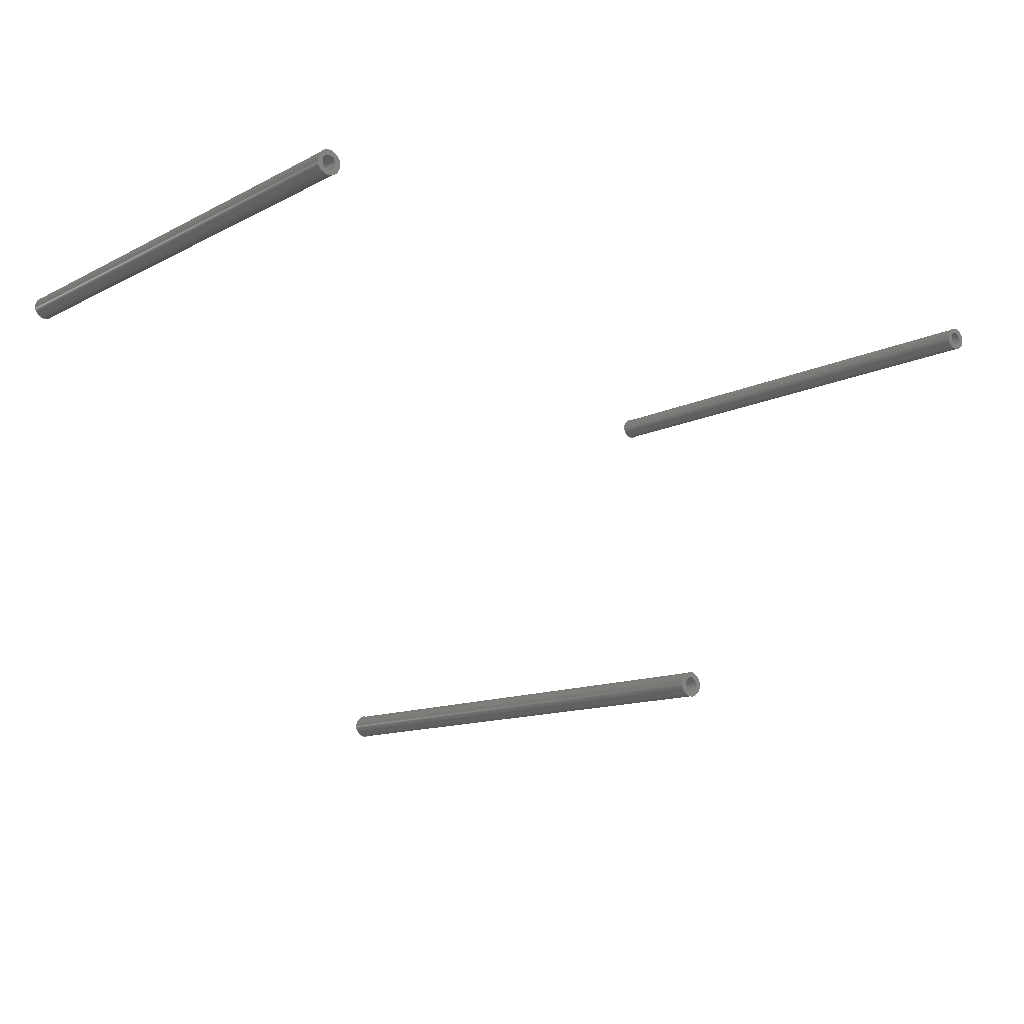
<metadata>
{"format":"iges","ext":"iges","renderer":"f3d","projection":"perspective","resolution":1024,"background":"white","views":[{"elev":-11.6,"azim":-39.1,"up":"+Y"}]}
</metadata>
<code>

,,,19HLayer 3 to 4 Stands,22HAutoCAD 2022 - English,62HAutodesk Translat
ion Framework DWG producer (atf_dwg_producer),32,38,7,99,15,,1,2,2HMM,
1,0.08,15H2.022e+07,0.01,1e+04,,7Hunknown,11,0,15H2.021e+07
;
     186       1                       1                        00000000
     186            -179       1       0                               0
     186       2                       1                        00000000
     186            -179       1       0                               0
     186       3                       1                        00000000
     186            -179       1       0                               0
     514       4                                                00010000
     514                       1       1                               0
     514       5                                                00010000
     514                       1       1                               0
     514       6                                                00010000
     514                       1       1                               0
     510       7                                                00010000
     510            -179       1       1                               0
     510       8                                                00010000
     510            -179       1       1                               0
     510       9                                                00010000
     510            -179       1       1                               0
     510      10                                                00010000
     510            -179       1       1                               0
     510      11                                                00010000
     510            -179       1       1                               0
     510      12                                                00010000
     510            -179       1       1                               0
     510      13                                                00010000
     510            -179       1       1                               0
     510      14                                                00010000
     510            -179       1       1                               0
     510      15                                                00010000
     510            -179       1       1                               0
     510      16                                                00010000
     510            -179       1       1                               0
     510      17                                                00010000
     510            -179       1       1                               0
     510      18                                                00010000
     510            -179       1       1                               0
     508      19                                                00010000
     508                       1       1                               0
     508      20                                                00010000
     508                       1       1                               0
     508      21                                                00010000
     508                       1       1                               0
     508      22                                                00010000
     508                       1       1                               0
     508      23                                                00010000
     508                       2       1                               0
     508      25                                                00010000
     508                       2       1                               0
     508      27                                                00010000
     508                       1       1                               0
     508      28                                                00010000
     508                       1       1                               0
     508      29                                                00010000
     508                       1       1                               0
     508      30                                                00010000
     508                       1       1                               0
     508      31                                                00010000
     508                       2       1                               0
     508      33                                                00010000
     508                       2       1                               0
     508      35                                                00010000
     508                       1       1                               0
     508      36                                                00010000
     508                       1       1                               0
     508      37                                                00010000
     508                       1       1                               0
     508      38                                                00010000
     508                       1       1                               0
     508      39                                                00010000
     508                       2       1                               0
     508      41                                                00010000
     508                       2       1                               0
     126      43                                                00010000
     126       0               9       0                               0
     126      52                                                00010000
     126       0               7       0                               0
     126      59                                                00010000
     126       0              14       0                               0
     126      73                                                00010000
     126       0               8       0                               0
     126      81                                                00010000
     126       0              10       0                               0
     126      91                                                00010000
     126       0              15       0                               0
     126     106                                                00010000
     126       0               4       0                               0
     126     110                                                00010000
     126       0               3       0                               0
     126     113                                                00010000
     126       0               3       0                               0
     126     116                                                00010000
     126       0               5       0                               0
     126     121                                                00010000
     126       0               8       0                               0
     126     129                                                00010000
     126       0               7       0                               0
     126     136                                                00010000
     126       0              12       0                               0
     126     148                                                00010000
     126       0               7       0                               0
     126     155                                                00010000
     126       0               8       0                               0
     126     163                                                00010000
     126       0              12       0                               0
     126     175                                                00010000
     126       0               3       0                               0
     126     178                                                00010000
     126       0               3       0                               0
     126     181                                                00010000
     126       0               3       0                               0
     126     184                                                00010000
     126       0               5       0                               0
     126     189                                                00010000
     126       0               9       0                               0
     126     198                                                00010000
     126       0               7       0                               0
     126     205                                                00010000
     126       0              14       0                               0
     126     219                                                00010000
     126       0               7       0                               0
     126     226                                                00010000
     126       0               8       0                               0
     126     234                                                00010000
     126       0              12       0                               0
     126     246                                                00010000
     126       0               4       0                               0
     126     250                                                00010000
     126       0               3       0                               0
     126     253                                                00010000
     126       0               3       0                               0
     126     256                                                00010000
     126       0               5       0                               0
     128     261                                                00010000
     128       0    -179       5       0                               0
     128     266                                                00010000
     128       0    -179       6       0                               0
     128     272                                                00010000
     128       0    -179      24       0                               0
     128     296                                                00010000
     128       0    -179      25       0                               0
     128     321                                                00010000
     128       0    -179       5       0                               0
     128     326                                                00010000
     128       0    -179       5       0                               0
     128     331                                                00010000
     128       0    -179      21       0                               0
     128     352                                                00010000
     128       0    -179      22       0                               0
     128     374                                                00010000
     128       0    -179       5       0                               0
     128     379                                                00010000
     128       0    -179       5       0                               0
     128     384                                                00010000
     128       0    -179      22       0                               0
     128     406                                                00010000
     128       0    -179      23       0                               0
     502     429                                                00010000
     502                       8       1                               0
     502     437                                                00010000
     502                       8       1                               0
     502     445                                                00010000
     502                       8       1                               0
     504     453                                                00010001
     504                       3       1                               0
     504     456                                                00010001
     504                       3       1                               0
     504     459                                                00010001
     504                       3       1                               0
     406     462                                                00000000
     406                       1      15                               0
     406     463                                                00000000
     406                       1      15                               0
     406     464                                                00000000
     406                       1      15                               0
     406     465                       1                        00000000
     406            -177       1       3                               0
     314     466                                                00000200
     314                       1       0                               0
     314     467                                                00000200
     314                       1       0                               0
186,7,1,0,0,1,169;                                                     1
186,9,1,0,0,1,171;                                                     3
186,11,1,0,0,1,173;                                                    5
514,4,13,1,15,1,17,1,19,1;                                             7
514,4,21,1,23,1,25,1,27,1;                                             9
514,4,29,1,31,1,33,1,35,1;                                            11
510,133,2,1,37,39;                                                    13
510,135,2,1,41,43;                                                    15
510,137,1,1,45;                                                       17
510,139,1,1,47;                                                       19
510,141,2,1,49,51;                                                    21
510,143,2,1,53,55;                                                    23
510,145,1,1,57;                                                       25
510,147,1,1,59;                                                       27
510,149,2,1,61,63;                                                    29
510,151,2,1,65,67;                                                    31
510,153,1,1,69;                                                       33
510,155,1,1,71;                                                       35
508,2,0,163,1,0,0,0,163,2,0,0;                                        37
508,1,0,163,3,0,0;                                                    39
508,2,0,163,4,1,0,0,163,5,1,0;                                        41
508,1,0,163,6,1,0;                                                    43
508,8,0,163,1,1,0,0,163,7,1,0,0,163,4,0,0,0,163,5,0,0,0,163,7,0,      45
0,0,163,2,1,0,0,163,8,0,0,0,163,8,1,0;                                45
508,6,0,163,3,1,0,0,163,9,0,0,0,163,10,1,0,0,163,6,0,0,0,163,10,      47
0,0,0,163,9,1,0;                                                      47
508,2,0,165,1,1,0,0,165,2,1,0;                                        49
508,1,0,165,3,1,0;                                                    51
508,2,0,165,4,0,0,0,165,5,0,0;                                        53
508,1,0,165,6,0,0;                                                    55
508,8,0,165,1,0,0,0,165,7,0,0,0,165,7,1,0,0,165,2,0,0,0,165,8,1,      57
0,0,165,5,1,0,0,165,4,1,0,0,165,8,0,0;                                57
508,6,0,165,3,0,0,0,165,9,0,0,0,165,10,1,0,0,165,6,1,0,0,165,10,      59
0,0,0,165,9,1,0;                                                      59
508,2,0,167,1,0,0,0,167,2,0,0;                                        61
508,1,0,167,3,0,0;                                                    63
508,2,0,167,4,1,0,0,167,5,1,0;                                        65
508,1,0,167,6,1,0;                                                    67
508,8,0,167,1,1,0,0,167,7,1,0,0,167,4,0,0,0,167,5,0,0,0,167,7,0,      69
0,0,167,2,1,0,0,167,8,0,0,0,167,8,1,0;                                69
508,6,0,167,3,1,0,0,167,9,0,0,0,167,10,1,0,0,167,6,0,0,0,167,10,      71
0,0,0,167,9,1,0;                                                      71
126,4,2,0,0,0,0,-6.283,-6.283,                  73
-6.283,-4.712,-4.712,                73
-3.142,-3.142,-3.142,1,             73
0.7071,1,0.7071,1,-2.5,          73
-93.5,191.8,-2.5,-91,          73
191.8,-6.236D-11,-91,191.8,                  73
2.5,-91,191.8,2.5,            73
-93.5,191.8,-6.283,-3.142,0,       73
0,0;                                                                73
126,4,2,0,0,0,0,-3.142,-3.142,                  75
-3.142,-1.571,-1.571,0,0,0,1,      75
0.7071,1,0.7071,1,2.5,           75
-93.5,191.8,2.5,-96,           75
191.8,-6.236D-11,-96,191.8,                  75
-2.5,-96,191.8,-2.5,          75
-93.5,191.8,-3.142,0,0,0,0;                75
126,8,2,0,1,0,0,-3.142,-3.142,                  77
-3.142,-1.571,-1.571,                  77
-1.776D-15,-1.776D-15,1.571,         77
1.571,3.142,3.142,                   77
3.142,1,0.7071,1,0.7071,1,        77
0.7071,1,0.7071,1,1.6,           77
-93.5,191.8,1.6,-91.9,           77
191.8,-6.237D-11,-91.9,191.8,                  77
-1.6,-91.9,191.8,-1.6,          77
-93.5,191.8,-1.6,-95.1,          77
191.8,-6.237D-11,-95.1,191.8,                  77
1.6,-95.1,191.8,1.6,            77
-93.5,191.8,-3.142,3.142,0,        77
0,0;                                                                77
126,4,2,0,0,0,0,0,0,0,1.571,1.571,             79
3.142,3.142,3.142,1,                79
0.7071,1,0.7071,1,-2.5,          79
-93.5,71.8,-2.5,                 79
-91,71.8,-6.236D-11,             79
-91,71.8,2.5,                  79
-91,71.8,2.5,                  79
-93.5,71.8,0,3.142,0,0,0;      79
126,4,2,0,0,0,0,3.142,3.142,                    81
3.142,4.712,4.712,                   81
6.283,6.283,6.283,1,                81
0.7071,1,0.7071,1,2.5,           81
-93.5,71.8,2.5,                  81
-96,71.8,-6.236D-11,             81
-96,71.8,-2.5,                 81
-96,71.8,-2.5,                 81
-93.5,71.8,3.142,                  81
6.283,0,0,0;                                            81
126,8,2,0,1,0,0,-3.142,-3.142,                  83
-3.142,-1.571,-1.571,0,0,            83
1.571,1.571,3.142,                     83
3.142,3.142,1,0.7071,1,            83
0.7071,1,0.7071,1,0.7071,1,       83
1.6,-93.5,71.8,                  83
1.6,-91.9,71.8,                  83
-6.237D-11,-91.9,71.8,             83
-1.6,-91.9,71.8,                 83
-1.6,-93.5,71.8,                 83
-1.6,-95.1,71.8,                 83
-6.237D-11,-95.1,71.8,             83
1.6,-95.1,71.8,                  83
1.6,-93.5,71.8,                  83
-3.142,3.142,0,0,0;                          83
126,1,1,0,0,1,0,-45,-45,3,3,1,       85
1,2.5,-93.5,191.8,2.5,         85
-93.5,71.8,-45,3,0,0,       85
0;                                                                   85
126,1,1,0,0,1,0,0,0,105,105,1,1,-2.5,              87
-93.5,86.8,-2.5,                 87
-93.5,191.8,0,105,0,0,0;                             87
126,1,1,0,0,1,0,0,0,105,105,1,1,1.6,               89
-93.5,86.8,1.6,                  89
-93.5,191.8,0,105,0,0,0;                             89
126,1,1,0,0,1,0,-12.46,-12.46,                  91
-3.08,-3.08,1,1,1.6,           91
-93.5,86.8,1.6,                  91
-93.5,71.8,-12.46,                 91
-3.08,0,0,0;                                           91
126,4,2,0,0,0,0,-6.283,-6.283,                  93
-6.283,-4.712,-4.712,                93
-3.142,-3.142,-3.142,1,             93
0.7071,1,0.7071,1,96.5,            93
-7.346D-12,191.8,96.5,2.5,         93
191.8,94,2.5,191.8,91.5,         93
2.5,191.8,91.5,-7.347D-12,         93
191.8,-6.283,-3.142,0,0,0;                   93
126,4,2,0,0,0,0,-3.142,-3.142,                  95
-3.142,-1.571,-1.571,0,0,0,1,      95
0.7071,1,0.7071,1,91.5,            95
-7.347D-12,191.8,91.5,-2.5,        95
191.8,94,-2.5,191.8,96.5,        95
-2.5,191.8,96.5,-7.347D-12,        95
191.8,-3.142,0,0,0,0;                                  95
126,8,2,0,1,0,0,-3.142,-3.142,                  97
-3.142,-1.571,-1.571,0,0,            97
1.571,1.571,3.142,                     97
3.142,3.142,1,0.7071,1,            97
0.7071,1,0.7071,1,0.7071,1,       97
92.4,-7.349D-12,191.8,92.4,          97
1.6,191.8,94,1.6,191.8,        97
95.6,1.6,191.8,95.6,               97
-7.349D-12,191.8,95.6,-1.6,        97
191.8,94,-1.6,191.8,92.4,        97
-1.6,191.8,92.4,-7.349D-12,        97
191.8,-3.142,3.142,0,0,0;                    97
126,4,2,0,0,0,0,0,0,0,1.571,1.571,             99
3.142,3.142,3.142,1,                99
0.7071,1,0.7071,1,96.5,            99
-7.347D-12,71.8,96.5,2.5,          99
71.8,94,2.5,71.8,91.5,           99
2.5,71.8,91.5,-7.347D-12,          99
71.8,0,3.142,0,0,0;                                    99
126,4,2,0,0,0,0,3.142,3.142,                   101
3.142,4.712,4.712,                  101
6.283,6.283,6.283,1,               101
0.7071,1,0.7071,1,91.5,           101
-7.347D-12,71.8,91.5,-2.5,        101
71.8,94,-2.5,71.8,96.5,         101
-2.5,71.8,96.5,-7.348D-12,        101
71.8,3.142,6.283,0,0,0;                     101
126,8,2,0,1,0,0,-3.142,-3.142,                 103
-3.142,-1.571,-1.571,0,0,           103
1.571,1.571,3.142,                    103
3.142,3.142,1,0.7071,1,           103
0.7071,1,0.7071,1,0.7071,1,      103
92.4,-7.334D-12,71.8,92.4,          103
1.6,71.8,94,1.6,71.8,         103
95.6,1.6,71.8,95.6,               103
-7.335D-12,71.8,95.6,-1.6,        103
71.8,94,-1.6,71.8,92.4,         103
-1.6,71.8,92.4,-7.335D-12,        103
71.8,-3.142,3.142,0,0,0;                    103
126,1,1,0,0,1,0,0,0,105,105,1,1,96.5,               105
-7.347D-12,86.8,96.5,                          105
-7.347D-12,191.8,0,105,0,0,0;                        105
126,1,1,0,0,1,0,-45,-45,3,3,1,      107
1,91.5,-7.347D-12,191.8,91.5,      107
-7.347D-12,71.8,-45,3,0,0,0;           107
126,1,1,0,0,1,0,0,0,105,105,1,1,92.4,               109
-7.34D-12,86.8,92.4,                          109
-7.34D-12,191.8,0,105,0,0,0;                        109
126,1,1,0,0,1,0,-12.46,-12.46,                 111
-3.08,-3.08,1,1,92.4,           111
-7.337D-12,86.8,92.4,                          111
-7.335D-12,71.8,-12.46,-3.08,      111
0,0,0;                                                            111
126,4,2,0,0,0,0,-6.283,-6.283,                 113
-6.283,-4.712,-4.712,               113
-3.142,-3.142,-3.142,1,            113
0.7071,1,0.7071,1,-96.5,         113
-7.346D-12,191.8,-96.5,2.5,      113
191.8,-94,2.5,191.8,                      113
-91.5,2.5,191.8,-91.5,          113
-7.347D-12,191.8,-6.283,-3.142,     113
0,0,0;                                                            113
126,4,2,0,0,0,0,-3.142,-3.142,                 115
-3.142,-1.571,-1.571,0,0,0,1,     115
0.7071,1,0.7071,1,-91.5,         115
-7.347D-12,191.8,-91.5,-2.5,     115
191.8,-94,-2.5,191.8,                     115
-96.5,-2.5,191.8,-96.5,         115
-7.347D-12,191.8,-3.142,0,0,0,0;           115
126,8,2,0,1,0,0,-3.142,-3.142,                 117
-3.142,-1.571,-1.571,                 117
-1.776D-15,-1.776D-15,1.571,        117
1.571,3.142,3.142,                  117
3.142,1,0.7071,1,0.7071,1,       117
0.7071,1,0.7071,1,-92.4,         117
-7.352D-12,191.8,-92.4,1.6,      117
191.8,-94,1.6,191.8,                      117
-95.6,1.6,191.8,-95.6,          117
-7.346D-12,191.8,-95.6,-1.6,     117
191.8,-94,-1.6,191.8,                     117
-92.4,-1.6,191.8,-92.4,         117
-7.352D-12,191.8,-3.142,3.142,      117
0,0,0;                                                            117
126,4,2,0,0,0,0,0,0,0,1.571,1.571,            119
3.142,3.142,3.142,1,               119
0.7071,1,0.7071,1,-96.5,         119
-7.347D-12,71.8,-96.5,2.5,       119
71.8,-94,2.5,71.8,-91.5,      119
2.5,71.8,-91.5,-7.347D-12,       119
71.8,0,3.142,0,0,0;                                   119
126,4,2,0,0,0,0,3.142,3.142,                   121
3.142,4.712,4.712,                  121
6.283,6.283,6.283,1,               121
0.7071,1,0.7071,1,-91.5,         121
-7.347D-12,71.8,-91.5,-2.5,      121
71.8,-94,-2.5,71.8,-96.5,     121
-2.5,71.8,-96.5,-7.348D-12,      121
71.8,3.142,6.283,0,0,0;                     121
126,8,2,0,1,0,0,-3.142,-3.142,                 123
-3.142,-1.571,-1.571,0,0,           123
1.571,1.571,3.142,                    123
3.142,3.142,1,0.7071,1,           123
0.7071,1,0.7071,1,0.7071,1,      123
-92.4,-7.334D-12,71.8,-92.4,      123
1.6,71.8,-94,1.6,71.8,       123
-95.6,1.6,71.8,-95.6,           123
-7.335D-12,71.8,-95.6,-1.6,      123
71.8,-94,-1.6,71.8,-92.4,     123
-1.6,71.8,-92.4,-7.335D-12,      123
71.8,-3.142,3.142,0,0,0;                    123
126,1,1,0,0,1,0,-45,-45,3,3,1,      125
1,-91.5,-7.347D-12,191.8,                    125
-91.5,-7.347D-12,71.8,-45,                   125
3,0,0,0;                                           125
126,1,1,0,0,1,0,0,0,105,105,1,1,-96.5,             127
-7.347D-12,86.8,-96.5,                        127
-7.347D-12,191.8,0,105,0,0,0;                        127
126,1,1,0,0,1,0,0,0,105,105,1,1,-92.4,             129
-7.34D-12,86.8,-92.4,                        129
-7.34D-12,191.8,0,105,0,0,0;                        129
126,1,1,0,0,1,0,-12.46,-12.46,                 131
-3.08,-3.08,1,1,-92.4,         131
-7.337D-12,86.8,-92.4,                        131
-7.335D-12,71.8,-12.46,-3.08,      131
0,0,0;                                                            131
128,1,1,1,1,0,0,1,0,0,-2.501,-2.501,2.501,2.501,-2.501,-2.501,       133
2.501,2.501,1,1,1,1,2.501,-91,          133
191.8,-2.501,-91,191.8,                     133
2.501,-96,191.8,-2.501,          133
-96,191.8,-2.501,2.501,-2.501,2.501;                   133
128,1,1,1,1,0,0,1,0,0,-2.501,-2.501,2.501,2.501,-2.501,-2.501,       135
2.501,2.501,1,1,1,1,-2.501,-91,         135
71.8,2.501,-91,                 135
71.8,-2.501,-96,                135
71.8,2.501,-96,                 135
71.8,-2.501,2.501,-2.501,2.501;                          135
128,1,8,1,2,0,1,0,0,1,-3,-3,45,       137
45,-3.142,-3.142,-3.142,           137
-1.571,-1.571,0,0,1.571,             137
1.571,3.142,3.142,                   137
3.142,1,1,0.7071,0.7071,1,       137
1,0.7071,0.7071,1,1,0.7071,      137
0.7071,1,1,0.7071,0.7071,1,      137
1,2.5,-93.5,191.8,2.5,        137
-93.5,71.8,2.5,                 137
-91,191.8,2.5,-91,          137
71.8,-6.236D-11,-91,191.8,      137
-6.236D-11,-91,71.8,            137
-2.5,-91,191.8,-2.5,         137
-91,71.8,-2.5,                137
-93.5,191.8,-2.5,-93.5,         137
71.8,-2.5,-96,191.8,          137
-2.5,-96,71.8,                137
-6.236D-11,-96,191.8,                       137
-6.236D-11,-96,71.8,            137
2.5,-96,191.8,2.5,           137
-96,71.8,2.5,                 137
-93.5,191.8,2.5,-93.5,          137
71.8,-3,45,-3.142,            137
3.142;                                                    137
128,1,8,1,2,0,1,0,0,1,-78.08,-78.08,           139
-3.08,-3.08,-3.142,               139
-3.142,-3.142,-1.571,                139
-1.571,0,0,1.571,1.571,              139
3.142,3.142,3.142,1,1,            139
0.7071,0.7071,1,1,0.7071,         139
0.7071,1,1,0.7071,0.7071,1,      139
1,0.7071,0.7071,1,1,1.6,       139
-93.5,191.8,1.6,-93.5,          139
71.8,1.6,-95.1,191.8,           139
1.6,-95.1,71.8,                 139
-6.237D-11,-95.1,191.8,                       139
-6.237D-11,-95.1,71.8,            139
-1.6,-95.1,191.8,-1.6,         139
-95.1,71.8,-1.6,                139
-93.5,191.8,-1.6,-93.5,         139
71.8,-1.6,-91.9,191.8,          139
-1.6,-91.9,71.8,                139
-6.237D-11,-91.9,191.8,                       139
-6.237D-11,-91.9,71.8,            139
1.6,-91.9,191.8,1.6,           139
-91.9,71.8,1.6,                 139
-93.5,191.8,1.6,-93.5,          139
71.8,-78.08,-3.08,                139
-3.142,3.142;                                  139
128,1,1,1,1,0,0,1,0,0,-2.501,-2.501,2.501,2.501,-2.501,-2.501,       141
2.501,2.501,1,1,1,1,96.5,2.501,191.8,      141
91.5,2.501,191.8,96.5,              141
-2.501,191.8,91.5,-2.501,191.8,     141
-2.501,2.501,-2.501,2.501;                                           141
128,1,1,1,1,0,0,1,0,0,-2.501,-2.501,2.501,2.501,-2.501,-2.501,       143
2.501,2.501,1,1,1,1,91.5,2.501,71.8,       143
96.5,2.501,71.8,91.5,               143
-2.501,71.8,96.5,-2.501,71.8,       143
-2.501,2.501,-2.501,2.501;                                           143
128,1,8,1,2,0,1,0,0,1,-3,-3,45,       145
45,-3.142,-3.142,-3.142,           145
-1.571,-1.571,0,0,1.571,             145
1.571,3.142,3.142,                   145
3.142,1,1,0.7071,0.7071,1,       145
1,0.7071,0.7071,1,1,0.7071,      145
0.7071,1,1,0.7071,0.7071,1,      145
1,91.5,-7.347D-12,71.8,91.5,       145
-7.347D-12,191.8,91.5,2.5,        145
71.8,91.5,2.5,191.8,94,         145
2.5,71.8,94,2.5,191.8,        145
96.5,2.5,71.8,96.5,               145
2.5,191.8,96.5,-7.347D-12,        145
71.8,96.5,-7.347D-12,191.8,                    145
96.5,-2.5,71.8,96.5,              145
-2.5,191.8,94,-2.5,71.8,      145
94,-2.5,191.8,91.5,             145
-2.5,71.8,91.5,-2.5,191.8,      145
91.5,-7.347D-12,71.8,91.5,          145
-7.347D-12,191.8,-3,45,                   145
-3.142,3.142;                                  145
128,1,8,1,2,0,1,0,0,1,-78.08,-78.08,           147
-3.08,-3.08,-3.142,               147
-3.142,-3.142,-1.571,                147
-1.571,0,0,1.571,1.571,              147
3.142,3.142,3.142,1,1,            147
0.7071,0.7071,1,1,0.7071,         147
0.7071,1,1,0.7071,0.7071,1,      147
1,0.7071,0.7071,1,1,92.4,        147
-7.335D-12,71.8,92.4,                          147
-7.349D-12,191.8,92.4,-1.6,       147
71.8,92.4,-1.6,191.8,94,        147
-1.6,71.8,94,-1.6,191.8,      147
95.6,-1.6,71.8,95.6,              147
-1.6,191.8,95.6,-7.335D-12,       147
71.8,95.6,-7.349D-12,191.8,                    147
95.6,1.6,71.8,95.6,               147
1.6,191.8,94,1.6,71.8,        147
94,1.6,191.8,92.4,              147
1.6,71.8,92.4,1.6,191.8,        147
92.4,-7.335D-12,71.8,92.4,          147
-7.349D-12,191.8,-78.08,-3.08,     147
-3.142,3.142;                                  147
128,1,1,1,1,0,0,1,0,0,-2.501,-2.501,2.501,2.501,-2.501,-2.501,       149
2.501,2.501,1,1,1,1,-91.5,2.501,          149
191.8,-96.5,2.501,191.8,                      149
-91.5,-2.501,191.8,-96.5,         149
-2.501,191.8,-2.501,2.501,-2.501,2.501;                   149
128,1,1,1,1,0,0,1,0,0,-2.501,-2.501,2.501,2.501,-2.501,-2.501,       151
2.501,2.501,1,1,1,1,-96.5,2.501,71.8,     151
-91.5,2.501,71.8,-96.5,           151
-2.501,71.8,-91.5,-2.501,71.8,     151
-2.501,2.501,-2.501,2.501;                                           151
128,1,8,1,2,0,1,0,0,1,-3,-3,45,       153
45,-3.142,-3.142,-3.142,           153
-1.571,-1.571,0,0,1.571,             153
1.571,3.142,3.142,                   153
3.142,1,1,0.7071,0.7071,1,       153
1,0.7071,0.7071,1,1,0.7071,      153
0.7071,1,1,0.7071,0.7071,1,      153
1,-91.5,-7.347D-12,191.8,                    153
-91.5,-7.347D-12,71.8,-91.5,      153
2.5,191.8,-91.5,2.5,71.8,      153
-94,2.5,191.8,-94,          153
2.5,71.8,-96.5,2.5,191.8,      153
-96.5,2.5,71.8,-96.5,           153
-7.347D-12,191.8,-96.5,                       153
-7.347D-12,71.8,-96.5,-2.5,      153
191.8,-96.5,-2.5,71.8,                      153
-94,-2.5,191.8,-94,         153
-2.5,71.8,-91.5,-2.5,          153
191.8,-91.5,-2.5,71.8,                      153
-91.5,-7.347D-12,191.8,-91.5,     153
-7.347D-12,71.8,-3,45,                    153
-3.142,3.142;                                  153
128,1,8,1,2,0,1,0,0,1,-78.08,-78.08,           155
-3.08,-3.08,-3.142,               155
-3.142,-3.142,-1.571,                155
-1.571,0,0,1.571,1.571,              155
3.142,3.142,3.142,1,1,            155
0.7071,0.7071,1,1,0.7071,         155
0.7071,1,1,0.7071,0.7071,1,      155
1,0.7071,0.7071,1,1,-92.4,      155
-7.349D-12,191.8,-92.4,                       155
-7.335D-12,71.8,-92.4,-1.6,      155
191.8,-92.4,-1.6,71.8,                      155
-94,-1.6,191.8,-94,         155
-1.6,71.8,-95.6,-1.6,          155
191.8,-95.6,-1.6,71.8,                      155
-95.6,-7.349D-12,191.8,-95.6,     155
-7.335D-12,71.8,-95.6,1.6,       155
191.8,-95.6,1.6,71.8,-94,     155
1.6,191.8,-94,1.6,71.8,      155
-92.4,1.6,191.8,-92.4,          155
1.6,71.8,-92.4,-7.349D-12,       155
191.8,-92.4,-7.335D-12,71.8,                  155
-78.08,-3.08,-3.142,               155
3.142;                                                    155
502,8,-2.5,-93.5,191.8,                     157
2.5,-93.5,191.8,1.6,           157
-93.5,191.8,-2.5,-93.5,         157
71.8,2.5,-93.5,                 157
71.8,1.6,-93.5,                 157
71.8,-2.5,-93.5,                157
86.8,1.6,-93.5,                 157
86.8;                                                    157
502,8,96.5,-7.347D-12,191.8,                   159
91.5,-7.347D-12,191.8,92.4,         159
-7.349D-12,191.8,96.5,                         159
-7.347D-12,71.8,91.5,                          159
-7.347D-12,71.8,92.4,                          159
-7.334D-12,71.8,96.5,                          159
-7.347D-12,86.8,92.4,                          159
-7.337D-12,86.8;                                          159
502,8,-96.5,-7.347D-12,191.8,                 161
-91.5,-7.347D-12,191.8,-92.4,     161
-7.349D-12,191.8,-96.5,                       161
-7.347D-12,71.8,-91.5,                        161
-7.347D-12,71.8,-92.4,                        161
-7.334D-12,71.8,-96.5,                        161
-7.347D-12,86.8,-92.4,                        161
-7.337D-12,86.8;                                          161
504,10,73,157,1,157,2,75,157,2,157,1,77,157,3,157,3,79,157,4,        163
157,5,81,157,5,157,4,83,157,6,157,6,85,157,2,157,5,87,157,7,157,     163
1,89,157,8,157,3,91,157,8,157,6;                                     163
504,10,93,159,1,159,2,95,159,2,159,1,97,159,3,159,3,99,159,4,        165
159,5,101,159,5,159,4,103,159,6,159,6,105,159,7,159,1,107,159,2,     165
159,5,109,159,8,159,3,111,159,8,159,6;                               165
504,10,113,161,1,161,2,115,161,2,161,1,117,161,3,161,3,119,161,      167
4,161,5,121,161,5,161,4,123,161,6,161,6,125,161,2,161,5,127,161,     167
7,161,1,129,161,8,161,3,131,161,8,161,6;                             167
406,1,2H73;                                                          169
406,1,2H77;                                                          171
406,1,2H78;                                                          173
406,2,0,18HLayer 3 to 4 Stand;                                       175
314,76.08,80.78,83.92,;               177
314,100,100,100,;                                                 179
S      1G      4D    180P    467
</code>
